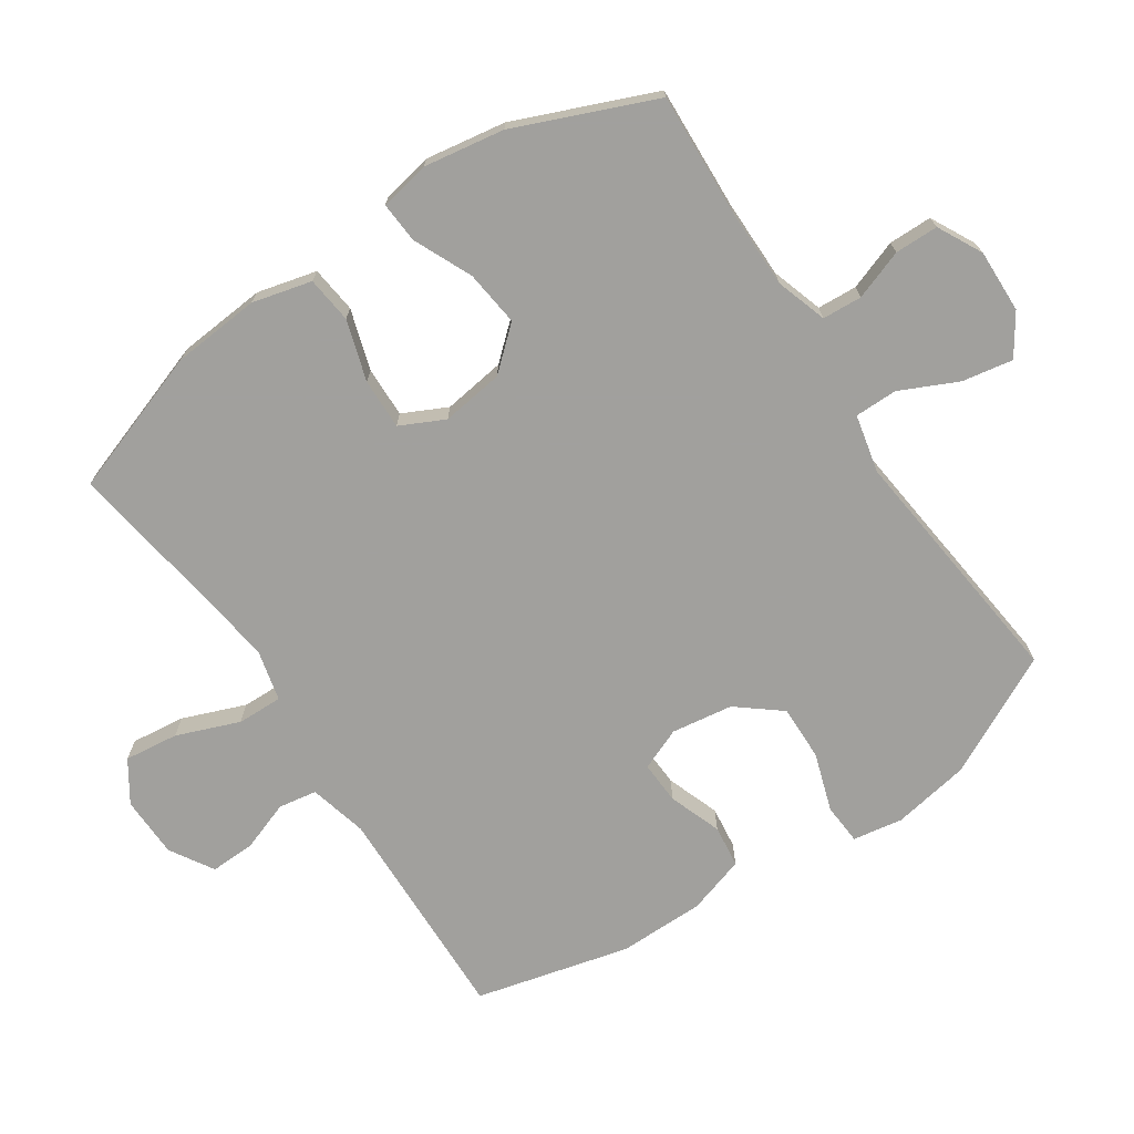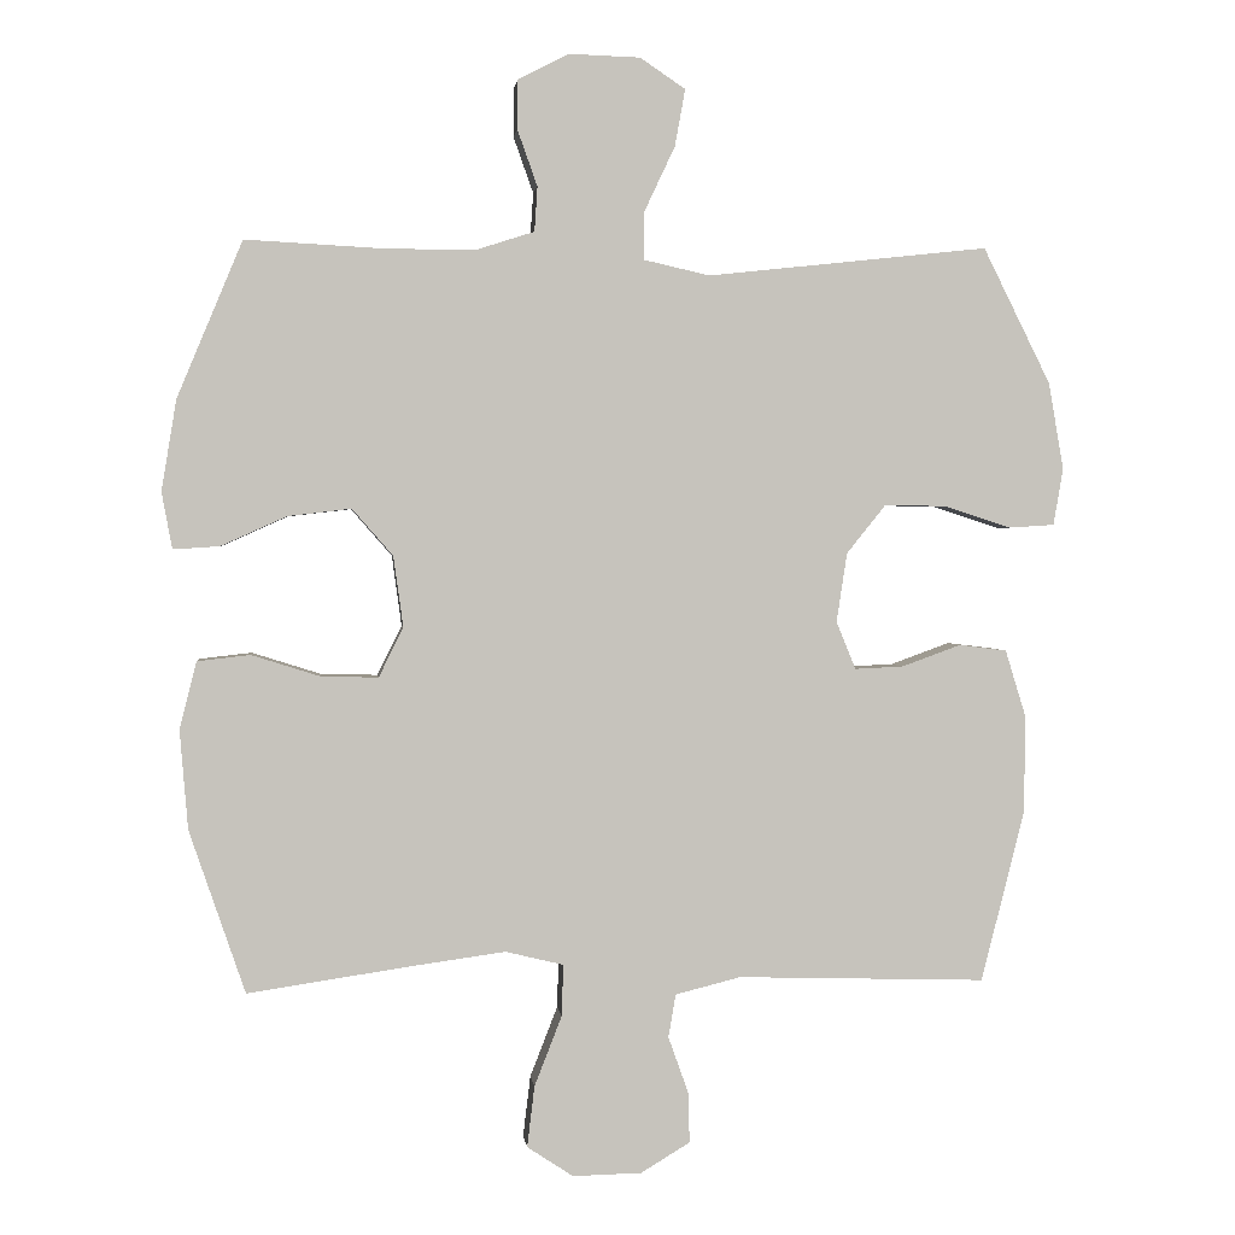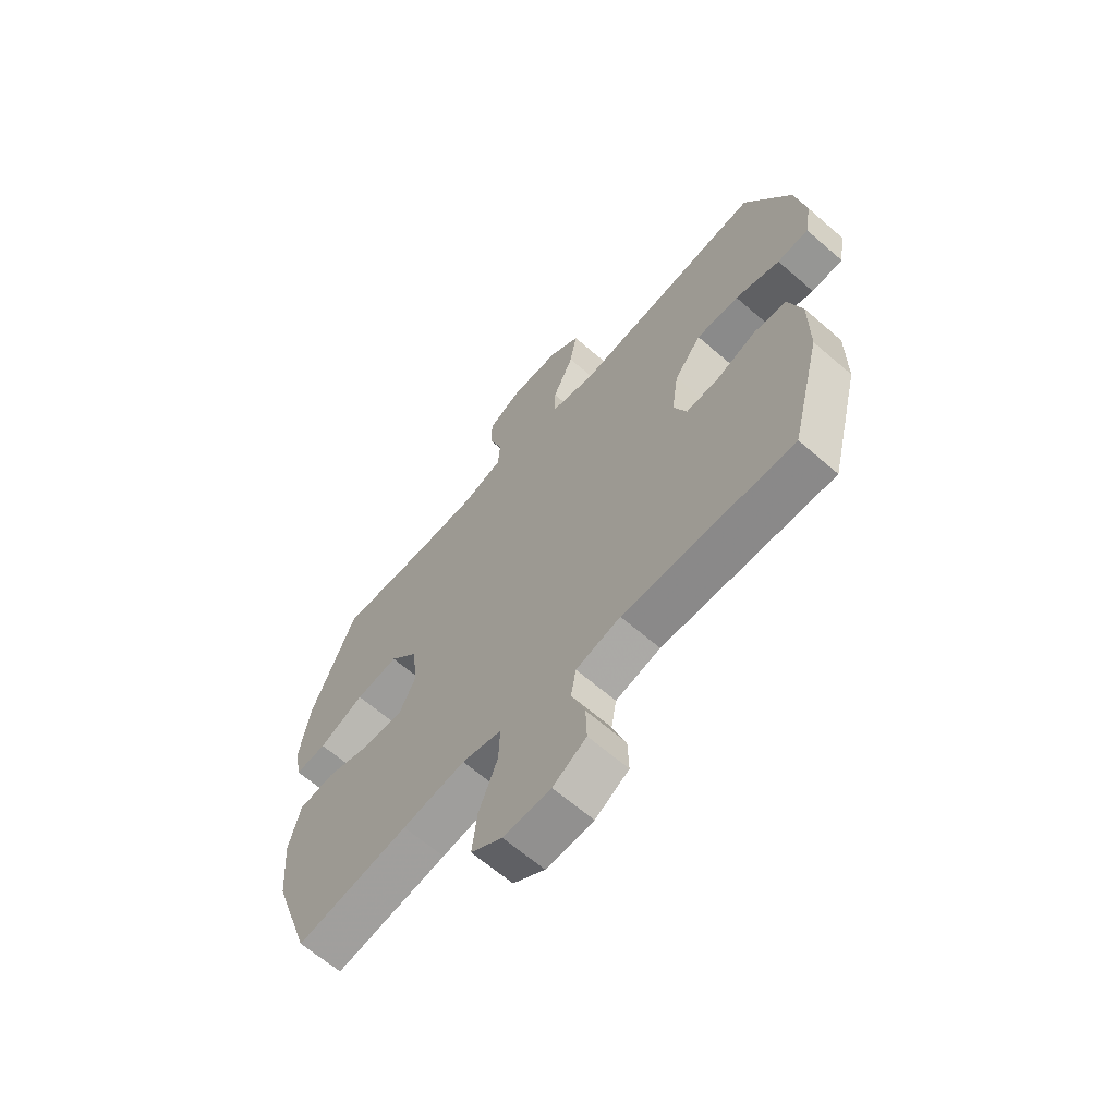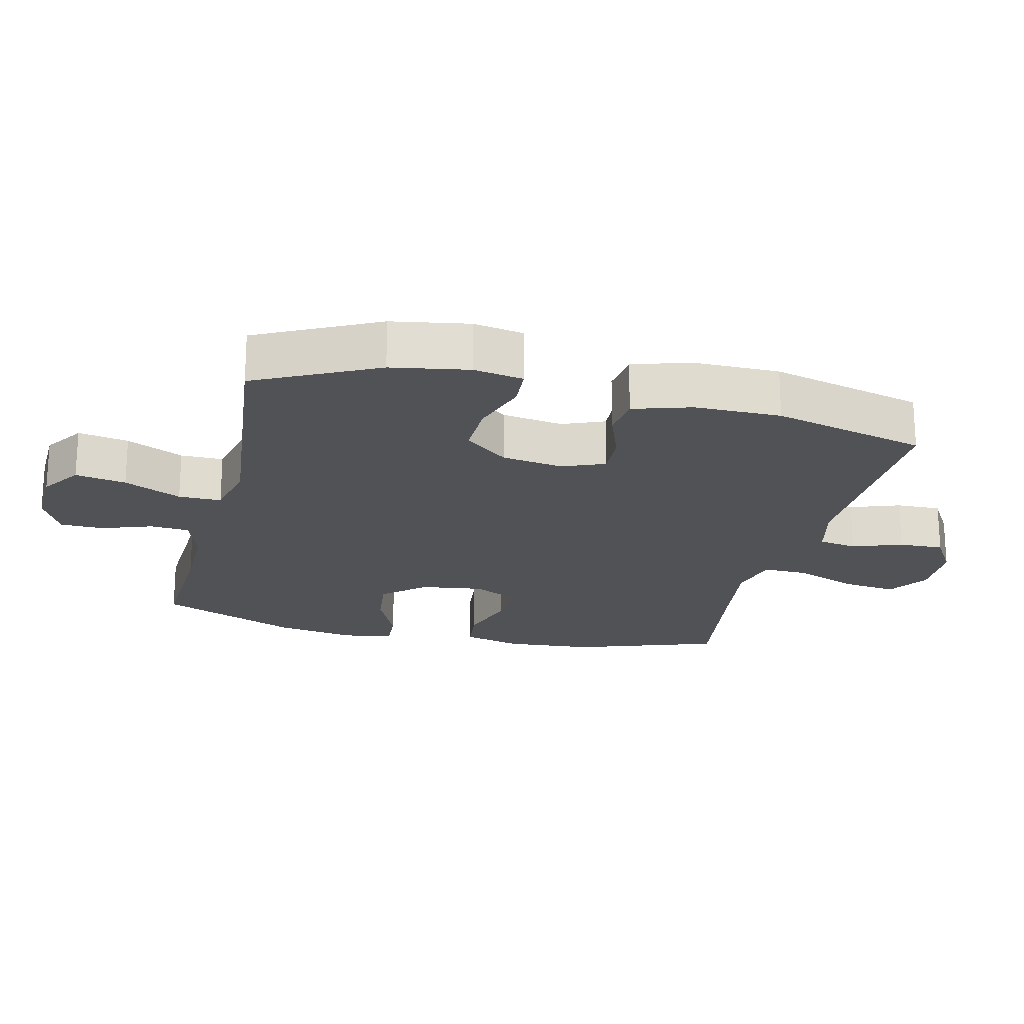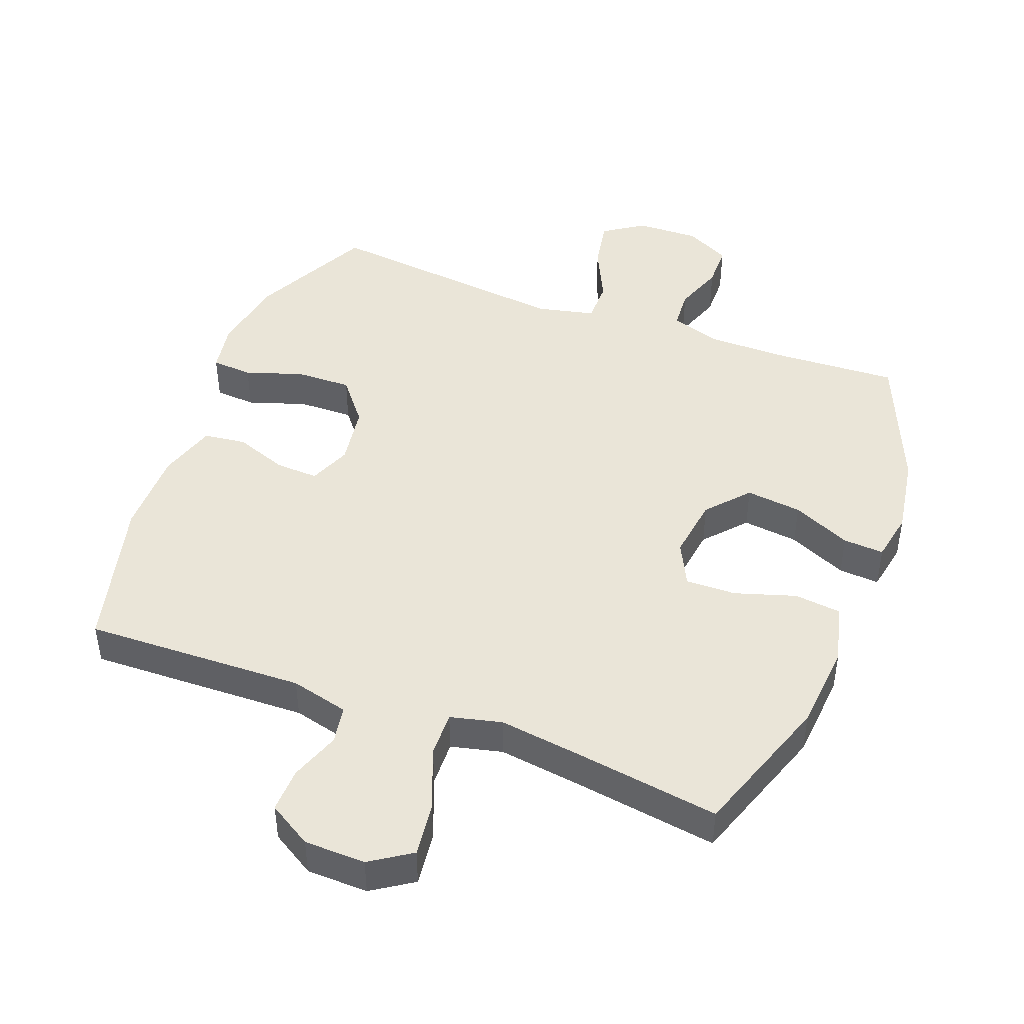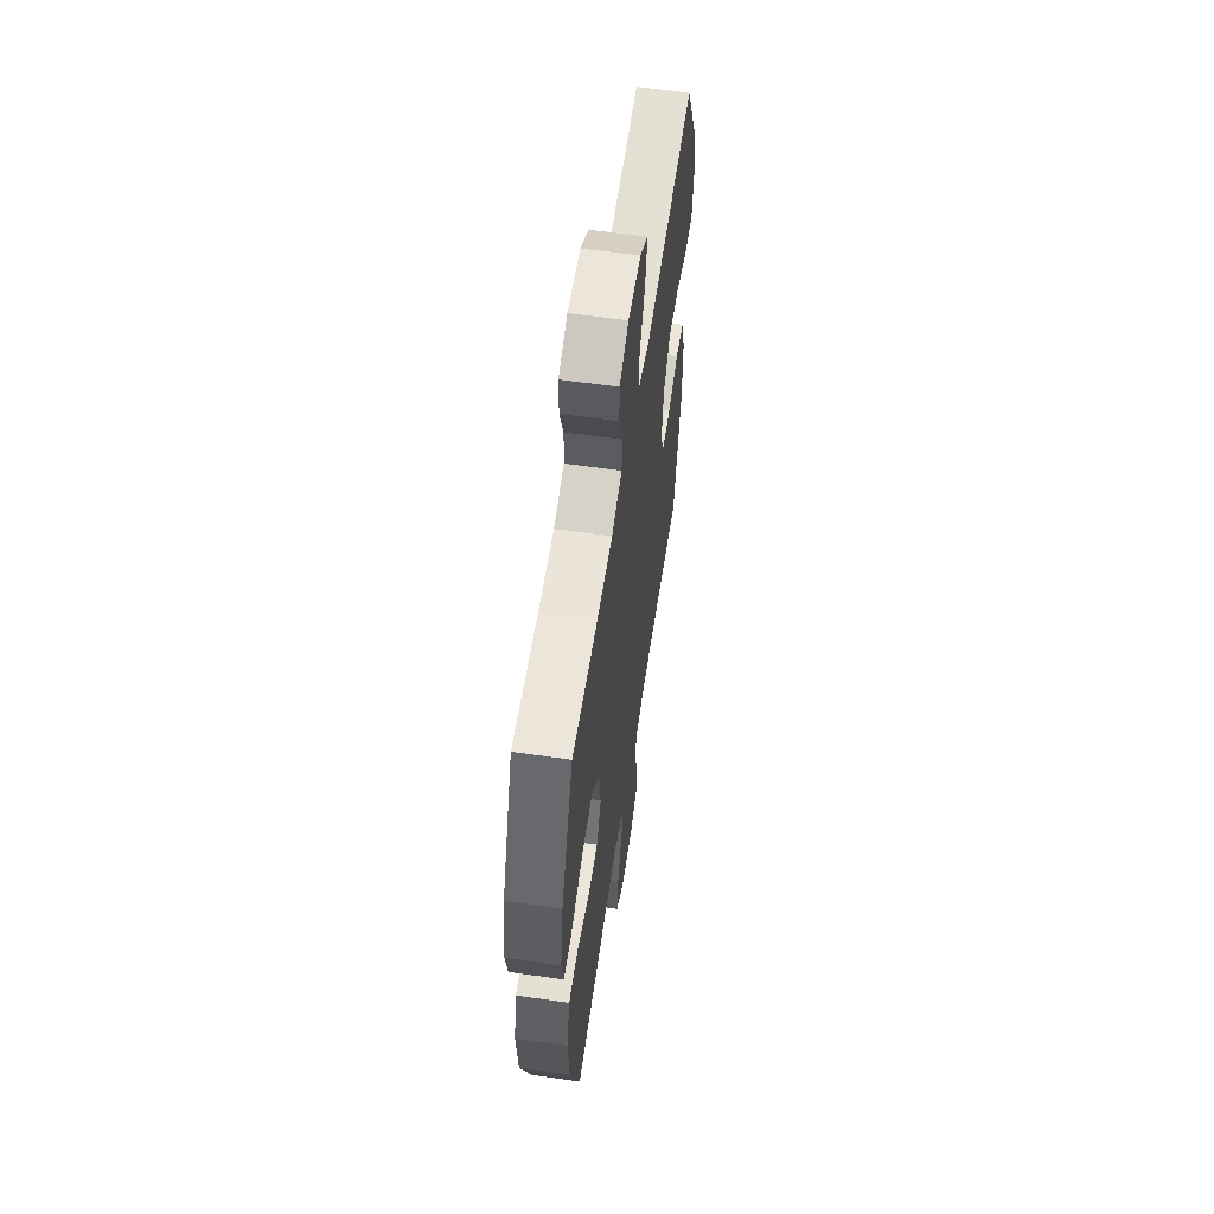
<metadata>
{"format":"obj","ext":"obj","renderer":"f3d","projection":"perspective","resolution":1024,"background":"white","views":[{"elev":-71.7,"azim":-56.1,"up":"+Y"},{"elev":1.7,"azim":-6.4,"up":"+Z"},{"elev":-64.7,"azim":48.9,"up":"+Z"},{"elev":-20.9,"azim":76.5,"up":"+Y"},{"elev":45.3,"azim":-159.2,"up":"+Y"},{"elev":59.1,"azim":-81.5,"up":"+Z"}]}
</metadata>
<code>
v 0.5 0.07 -0.5
v 0.165 0.07 -0.49
v 0.077 0.07 -0.512
v 0.067 0.07 -0.57
v 0.094 0.07 -0.646
v 0.096 0.07 -0.714
v 0.03 0.07 -0.754
v -0.063 0.07 -0.756
v -0.125 0.07 -0.715
v -0.115 0.07 -0.633
v -0.078 0.07 -0.538
v -0.076 0.07 -0.469
v -0.154 0.07 -0.45
v -0.278 0.07 -0.467
v -0.5 0.07 -0.5
v -0.575 0.07 -0.281
v -0.586 0.07 -0.147
v -0.563 0.07 -0.057
v -0.492 0.07 -0.049
v -0.4 0.07 -0.078
v -0.323 0.07 -0.08
v -0.29 0.07 -0.013
v -0.303 0.07 0.082
v -0.358 0.07 0.145
v -0.443 0.07 0.135
v -0.532 0.07 0.095
v -0.594 0.07 0.091
v -0.608 0.07 0.167
v -0.588 0.07 0.289
v -0.5 0.07 0.5
v -0.311 0.07 0.49
v -0.192 0.07 0.49
v -0.114 0.07 0.515
v -0.11 0.07 0.575
v -0.137 0.07 0.651
v -0.136 0.07 0.717
v -0.068 0.07 0.752
v 0.028 0.07 0.749
v 0.089 0.07 0.708
v 0.075 0.07 0.631
v 0.034 0.07 0.544
v 0.034 0.07 0.479
v 0.122 0.07 0.459
v 0.5 0.07 0.5
v 0.591 0.07 0.317
v 0.611 0.07 0.2
v 0.598 0.07 0.124
v 0.536 0.07 0.12
v 0.448 0.07 0.149
v 0.364 0.07 0.151
v 0.311 0.07 0.085
v 0.297 0.07 -0.008
v 0.323 0.07 -0.072
v 0.388 0.07 -0.069
v 0.468 0.07 -0.04
v 0.532 0.07 -0.048
v 0.559 0.07 -0.136
v 0.559 0.07 -0.267
v 0.5 0 -0.5
v 0.165 0 -0.49
v 0.077 0 -0.512
v 0.067 0 -0.57
v 0.094 0 -0.646
v 0.096 0 -0.714
v 0.03 0 -0.754
v -0.063 0 -0.756
v -0.125 0 -0.715
v -0.115 0 -0.633
v -0.078 0 -0.538
v -0.076 0 -0.469
v -0.154 0 -0.45
v -0.278 0 -0.467
v -0.5 0 -0.5
v -0.575 0 -0.281
v -0.586 0 -0.147
v -0.563 0 -0.057
v -0.492 0 -0.049
v -0.4 0 -0.078
v -0.323 0 -0.08
v -0.29 0 -0.013
v -0.303 0 0.082
v -0.358 0 0.145
v -0.443 0 0.135
v -0.532 0 0.095
v -0.594 0 0.091
v -0.608 0 0.167
v -0.588 0 0.289
v -0.5 0 0.5
v -0.311 0 0.49
v -0.192 0 0.49
v -0.114 0 0.515
v -0.11 0 0.575
v -0.137 0 0.651
v -0.136 0 0.717
v -0.068 0 0.752
v 0.028 0 0.749
v 0.089 0 0.708
v 0.075 0 0.631
v 0.034 0 0.544
v 0.034 0 0.479
v 0.122 0 0.459
v 0.5 0 0.5
v 0.591 0 0.317
v 0.611 0 0.2
v 0.598 0 0.124
v 0.536 0 0.12
v 0.448 0 0.149
v 0.364 0 0.151
v 0.311 0 0.085
v 0.297 0 -0.008
v 0.323 0 -0.072
v 0.388 0 -0.069
v 0.468 0 -0.04
v 0.532 0 -0.048
v 0.559 0 -0.136
v 0.559 0 -0.267
f 58 1 2
f 57 58 2
f 56 57 2
f 55 56 2
f 54 55 2
f 53 54 2 3
f 52 53 3
f 51 52 3
f 47 48 49
f 46 47 49
f 45 46 49
f 44 45 49
f 43 44 49
f 42 43 49 50
f 39 40 41
f 38 39 41
f 37 38 41
f 36 37 41
f 35 36 41
f 34 35 41
f 33 34 41 42
f 42 50 51
f 33 42 51
f 32 33 51
f 29 30 31
f 28 29 31
f 27 28 31
f 26 27 31
f 25 26 31
f 24 25 31 32
f 18 19 20
f 17 18 20
f 16 17 20
f 15 16 20
f 14 15 20
f 13 14 20 21
f 12 13 21 22
f 9 10 11
f 8 9 11
f 7 8 11
f 6 7 11
f 5 6 11
f 4 5 11
f 3 4 11 12
f 12 22 23
f 3 12 23
f 51 3 23
f 23 24 32 51
f 60 59 116
f 60 116 115
f 60 115 114
f 60 114 113
f 60 113 112
f 61 60 112 111
f 61 111 110
f 61 110 109
f 107 106 105
f 107 105 104
f 107 104 103
f 107 103 102
f 107 102 101
f 108 107 101 100
f 99 98 97
f 99 97 96
f 99 96 95
f 99 95 94
f 99 94 93
f 99 93 92
f 100 99 92 91
f 109 108 100
f 109 100 91
f 109 91 90
f 89 88 87
f 89 87 86
f 89 86 85
f 89 85 84
f 89 84 83
f 90 89 83 82
f 78 77 76
f 78 76 75
f 78 75 74
f 78 74 73
f 78 73 72
f 79 78 72 71
f 80 79 71 70
f 69 68 67
f 69 67 66
f 69 66 65
f 69 65 64
f 69 64 63
f 69 63 62
f 70 69 62 61
f 81 80 70
f 81 70 61
f 81 61 109
f 109 90 82 81
f 1 59 60 2
f 2 60 61 3
f 3 61 62 4
f 4 62 63 5
f 5 63 64 6
f 6 64 65 7
f 7 65 66 8
f 8 66 67 9
f 9 67 68 10
f 10 68 69 11
f 11 69 70 12
f 12 70 71 13
f 13 71 72 14
f 14 72 73 15
f 15 73 74 16
f 16 74 75 17
f 17 75 76 18
f 18 76 77 19
f 19 77 78 20
f 20 78 79 21
f 21 79 80 22
f 22 80 81 23
f 23 81 82 24
f 24 82 83 25
f 25 83 84 26
f 26 84 85 27
f 27 85 86 28
f 28 86 87 29
f 29 87 88 30
f 30 88 89 31
f 31 89 90 32
f 32 90 91 33
f 33 91 92 34
f 34 92 93 35
f 35 93 94 36
f 36 94 95 37
f 37 95 96 38
f 38 96 97 39
f 39 97 98 40
f 40 98 99 41
f 41 99 100 42
f 42 100 101 43
f 43 101 102 44
f 44 102 103 45
f 45 103 104 46
f 46 104 105 47
f 47 105 106 48
f 48 106 107 49
f 49 107 108 50
f 50 108 109 51
f 51 109 110 52
f 52 110 111 53
f 53 111 112 54
f 54 112 113 55
f 55 113 114 56
f 56 114 115 57
f 57 115 116 58
f 58 116 59 1

</code>
